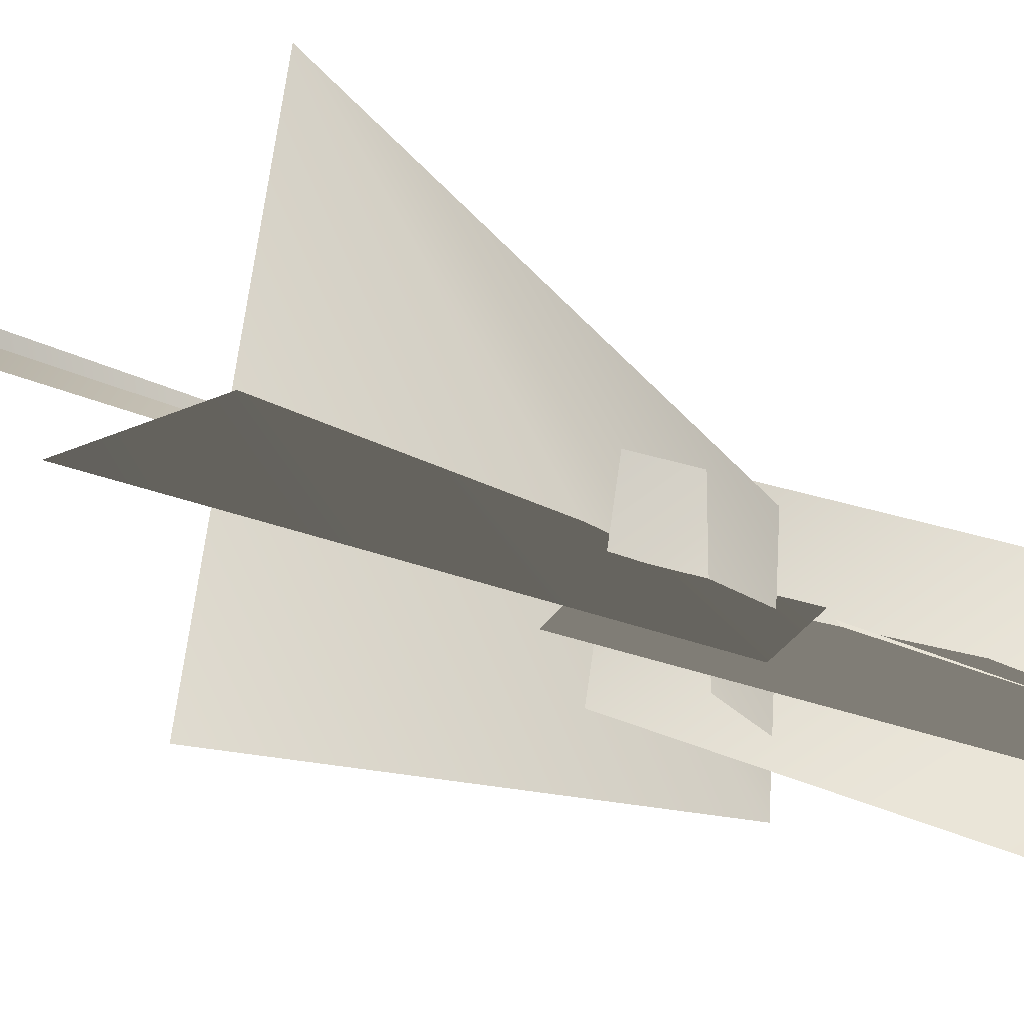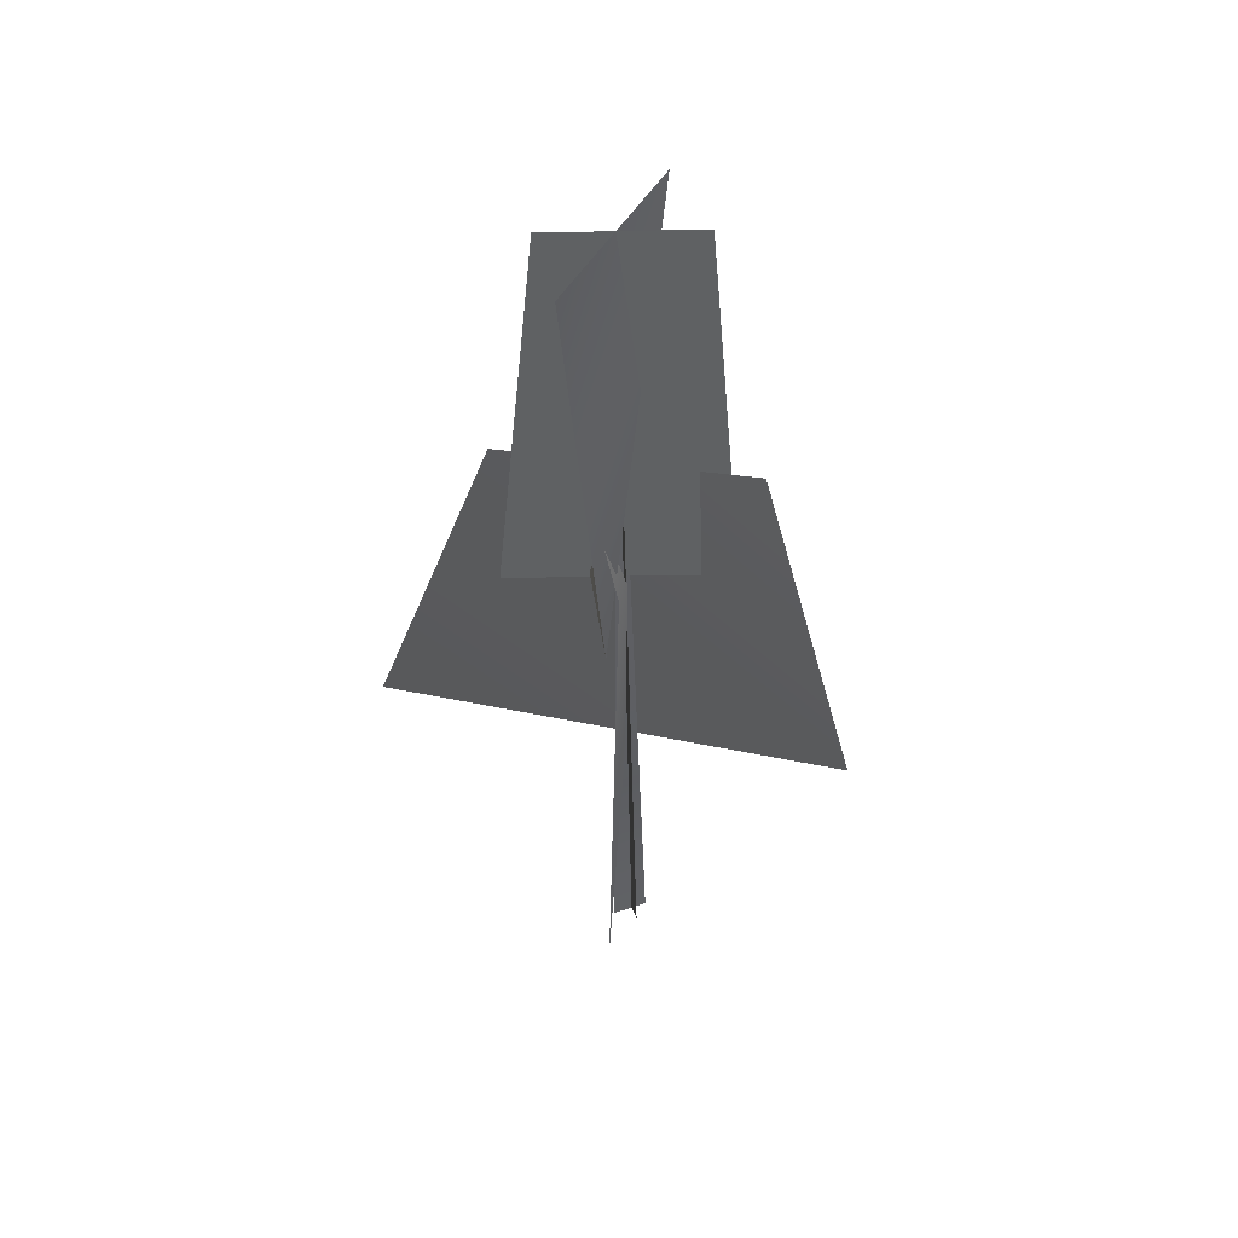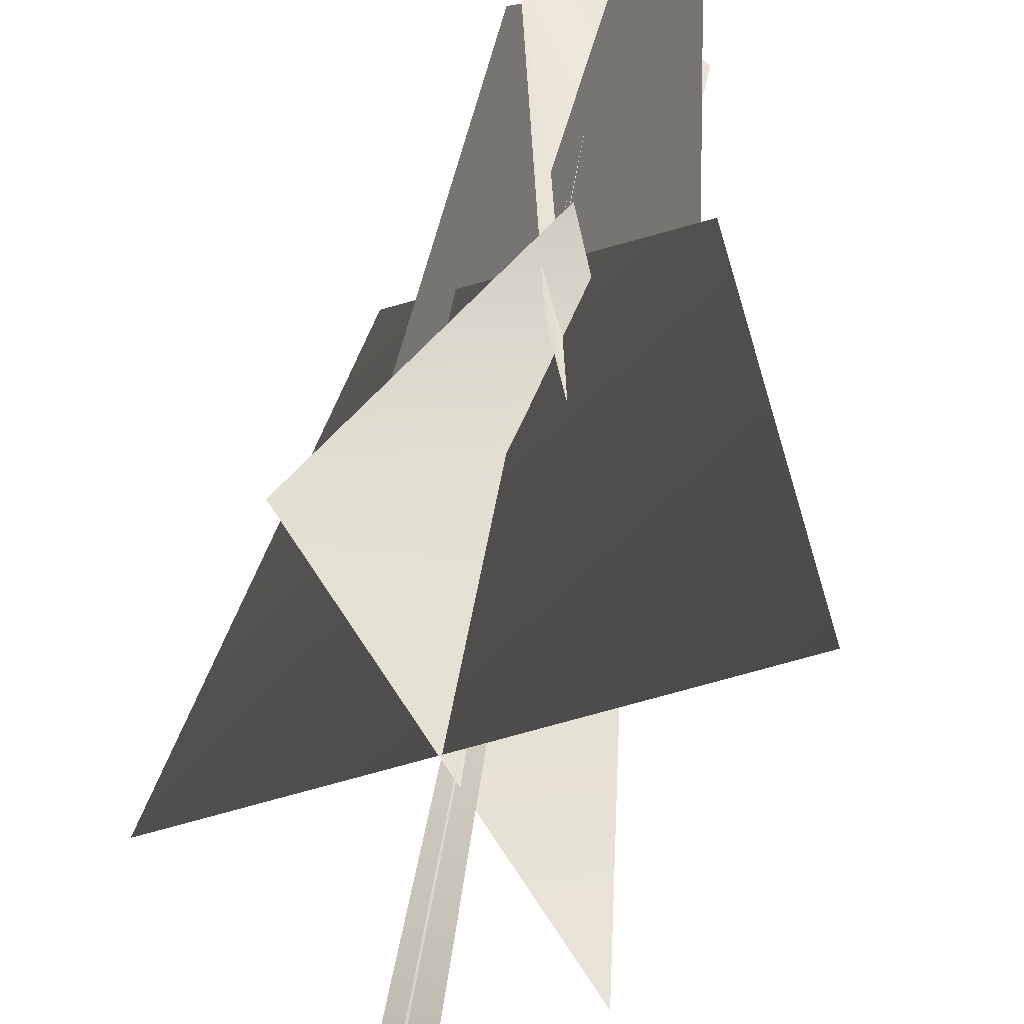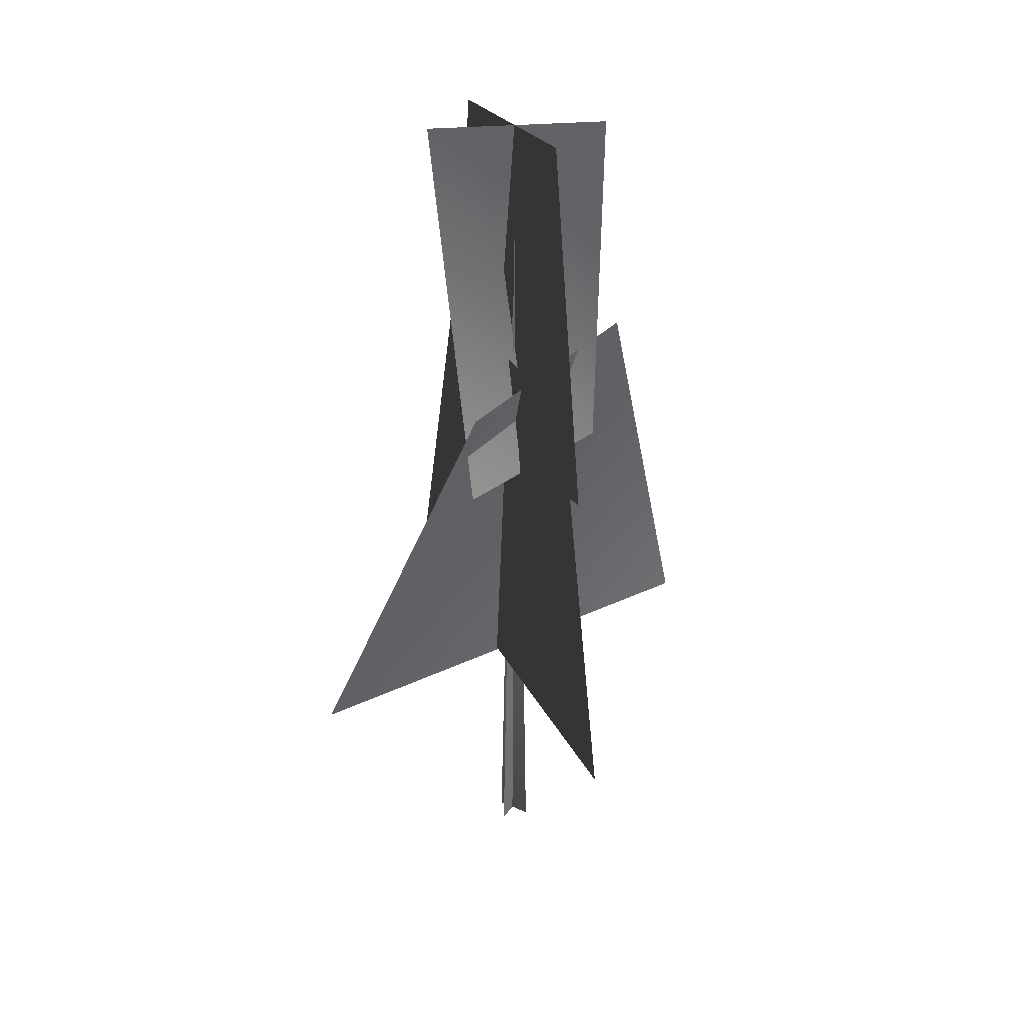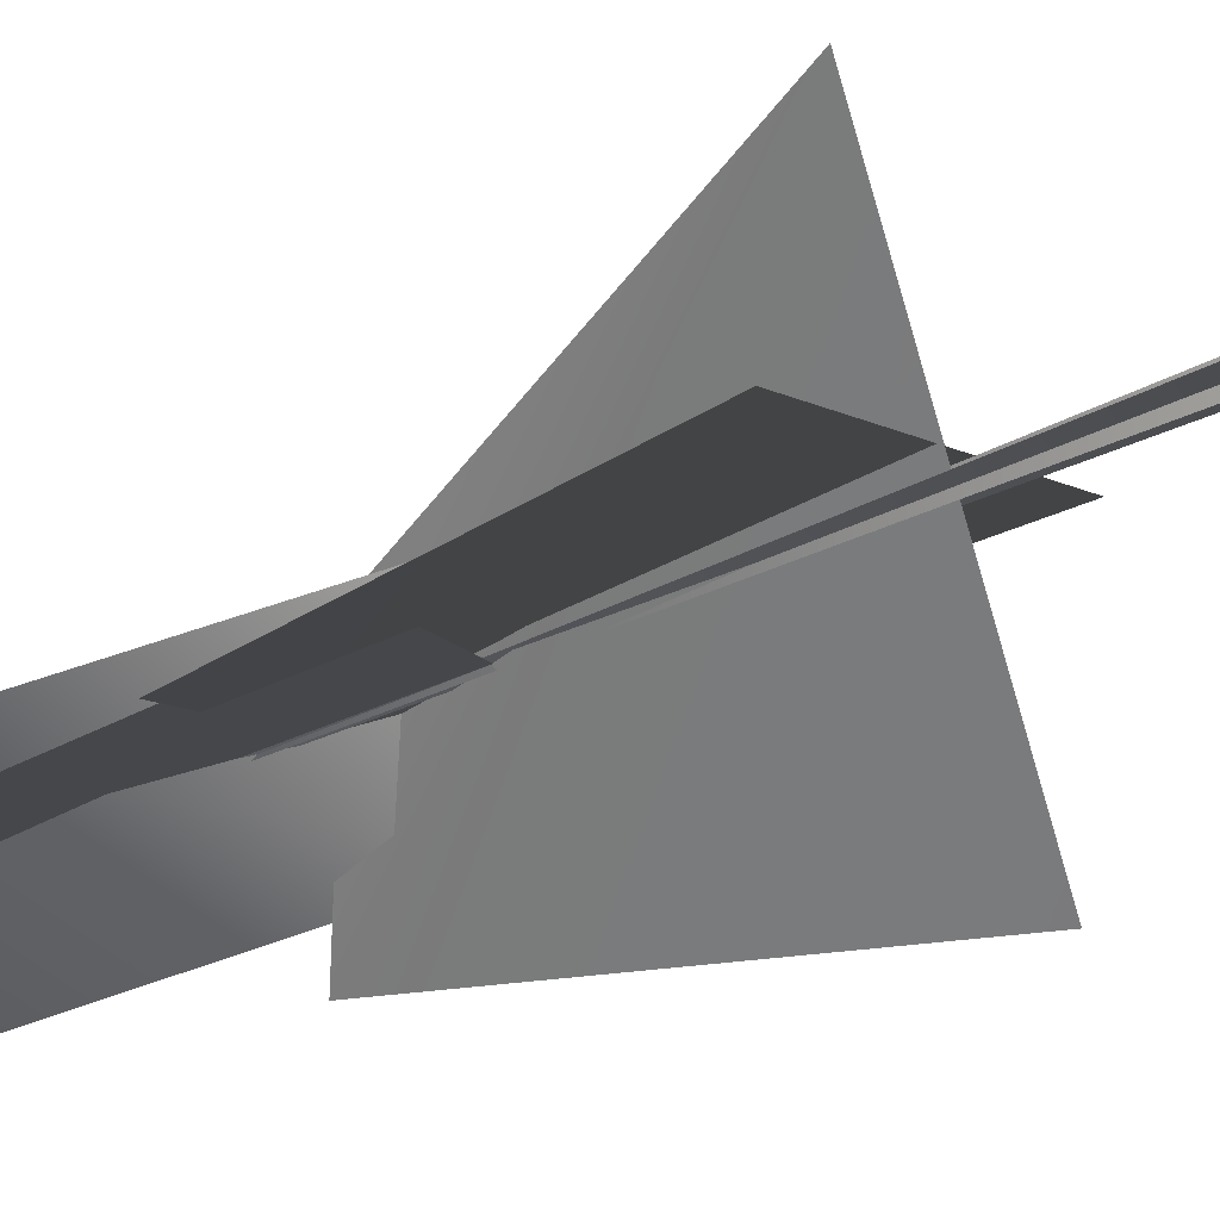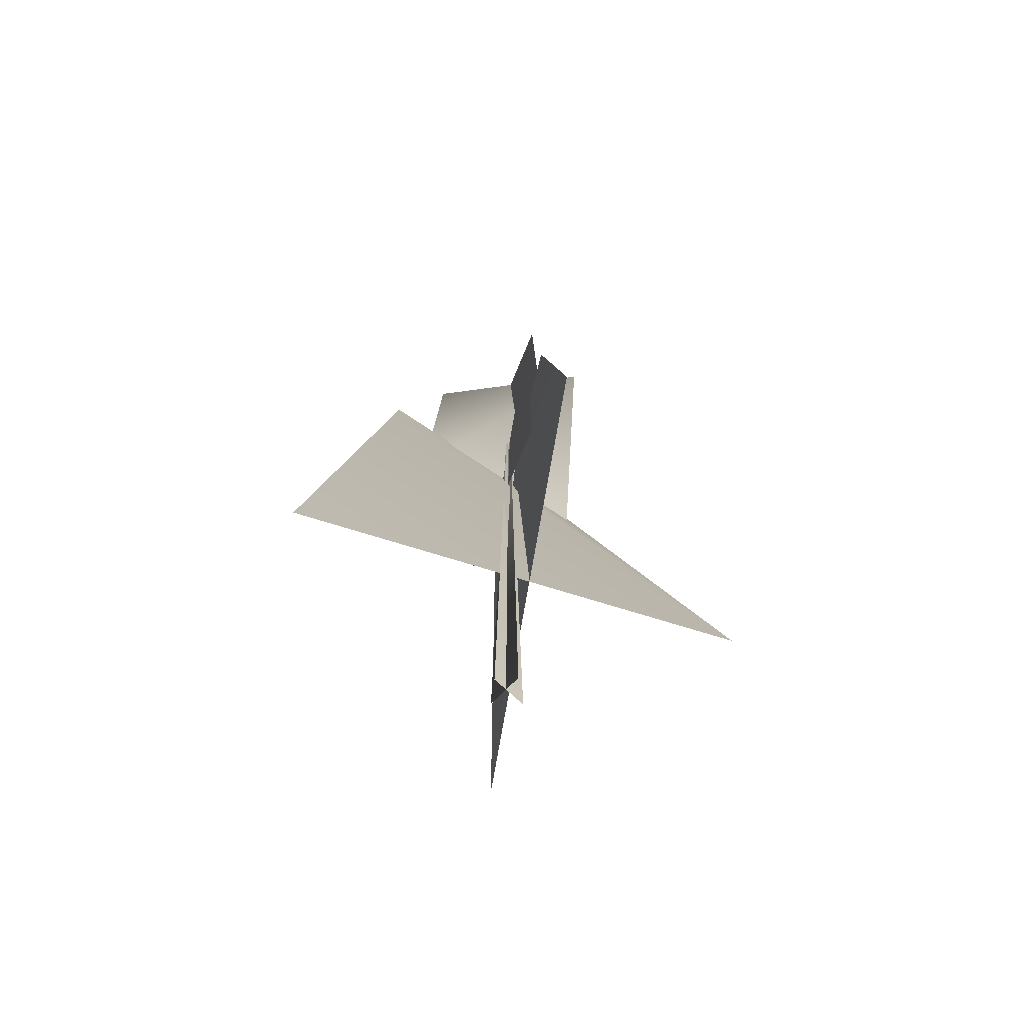
<metadata>
{"format":"obj","ext":"obj","renderer":"f3d","projection":"perspective","resolution":1024,"background":"white","views":[{"elev":46.4,"azim":114.5,"up":"+Z"},{"elev":49.3,"azim":160.2,"up":"+Y"},{"elev":50.5,"azim":8.0,"up":"+Z"},{"elev":34.3,"azim":32.3,"up":"+Y"},{"elev":-41.5,"azim":-59.8,"up":"+Z"},{"elev":-68.0,"azim":-132.0,"up":"+Y"}]}
</metadata>
<code>
v 1.208 11.87 -1.938
v -1.258 20.74 1.482
v 0.3705 11.95 2.31
v 1.793 20.68 -1.119
v -2.081 11.89 -0.7485
v 1.608 20.68 0.7281
v 2.489 11.75 0.9168
v -1.396 20.77 -0.3667
v -2.139 6.103 5.124
v 2.138 5.805 -4.678
v 1.279 14.63 -2.89
v 0.4644 14.15 2.292
v -4.344 6.037 -2.192
v 4.661 6.037 3.588
v 2.389 14.79 1.609
v -2.41 14.84 -1.033
v 1.208 11.87 -1.938
v 0.3705 11.95 2.31
v -1.258 20.74 1.482
v 1.793 20.68 -1.119
v -2.081 11.89 -0.7485
v 2.489 11.75 0.9168
v 1.608 20.68 0.7281
v -1.396 20.77 -0.3667
v -2.139 6.103 5.124
v 1.279 14.63 -2.89
v 2.138 5.805 -4.678
v 0.4644 14.15 2.292
v -4.344 6.037 -2.192
v 2.389 14.79 1.609
v 4.661 6.037 3.588
v -2.41 14.84 -1.033
v -0.05433 -0.1375 -0.4408
v 0.2283 19.82 0.1681
v -0.02295 -0.1425 0.3622
v 0.402 -0.1375 -0.1282
v 0.2283 19.82 0.1681
v -0.4014 -0.1425 -0.1097
v -0.05433 -0.1375 -0.4408
v -0.02295 -0.1425 0.3622
v 0.2283 19.82 0.1681
v 0.402 -0.1375 -0.1282
v -0.4014 -0.1425 -0.1097
v 0.2283 19.82 0.1681
g MEP_Con_01_f_LOD_02(Clone)_15123_292
f 1 3 2
f 4 1 2
f 5 7 6
f 8 5 6
f 9 11 10
f 12 11 9
f 13 15 14
f 16 15 13
f 17 19 18
f 20 19 17
f 21 23 22
f 24 23 21
f 25 27 26
f 28 25 26
f 29 31 30
f 32 29 30
f 33 35 34
f 36 38 37
f 39 41 40
f 42 44 43

</code>
